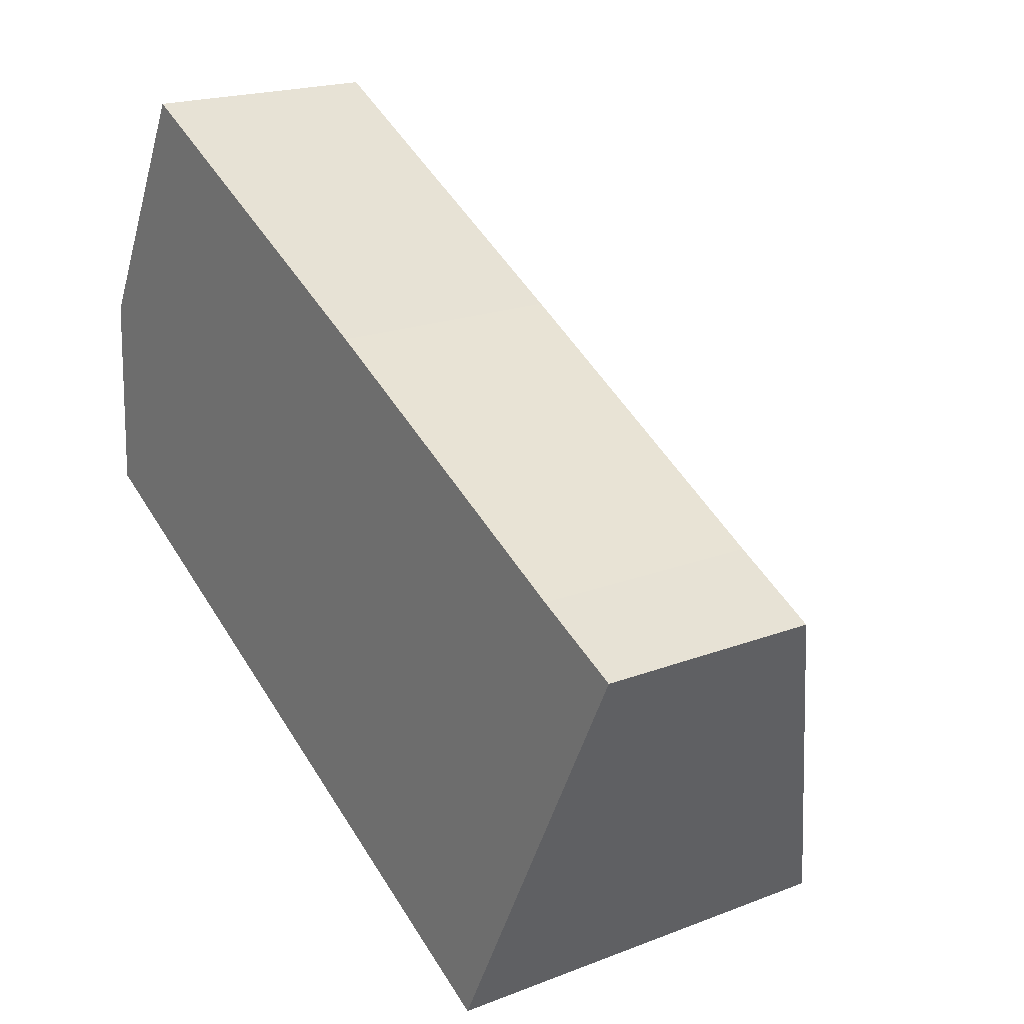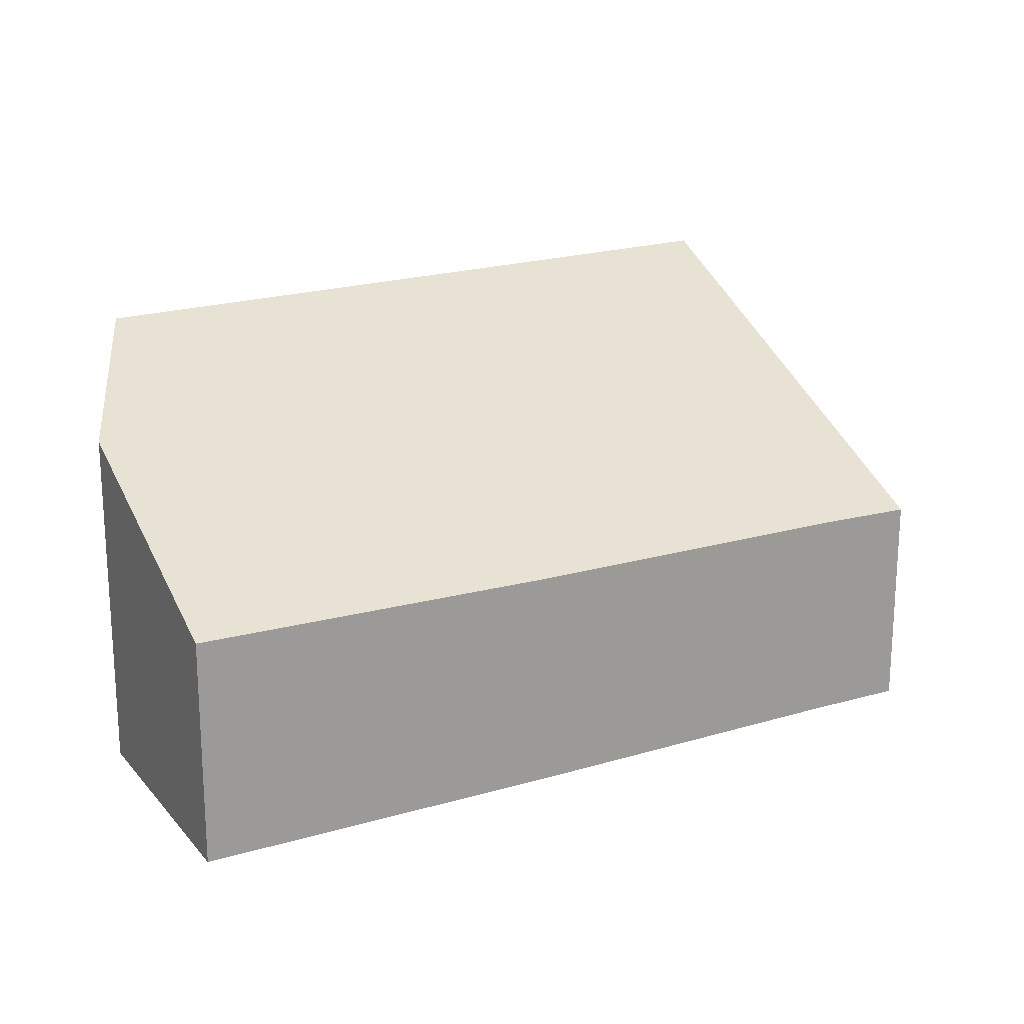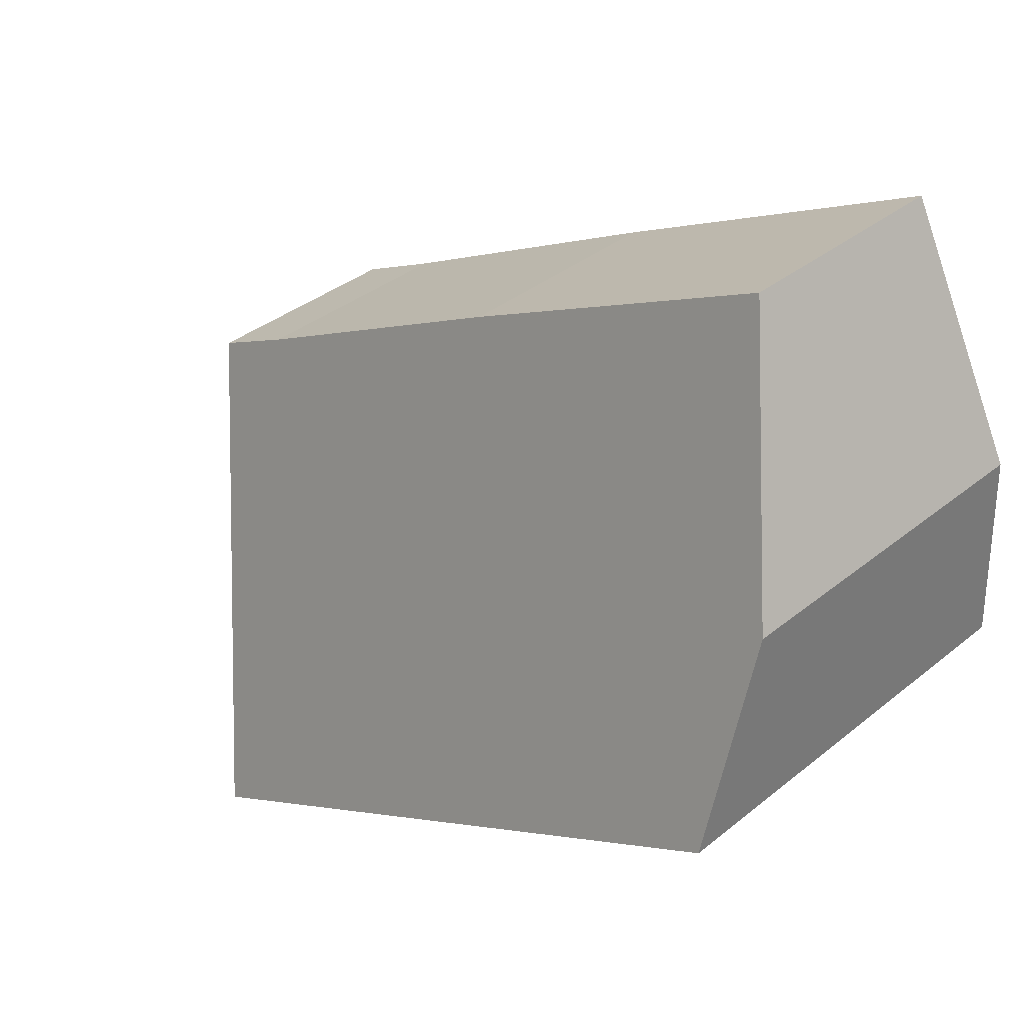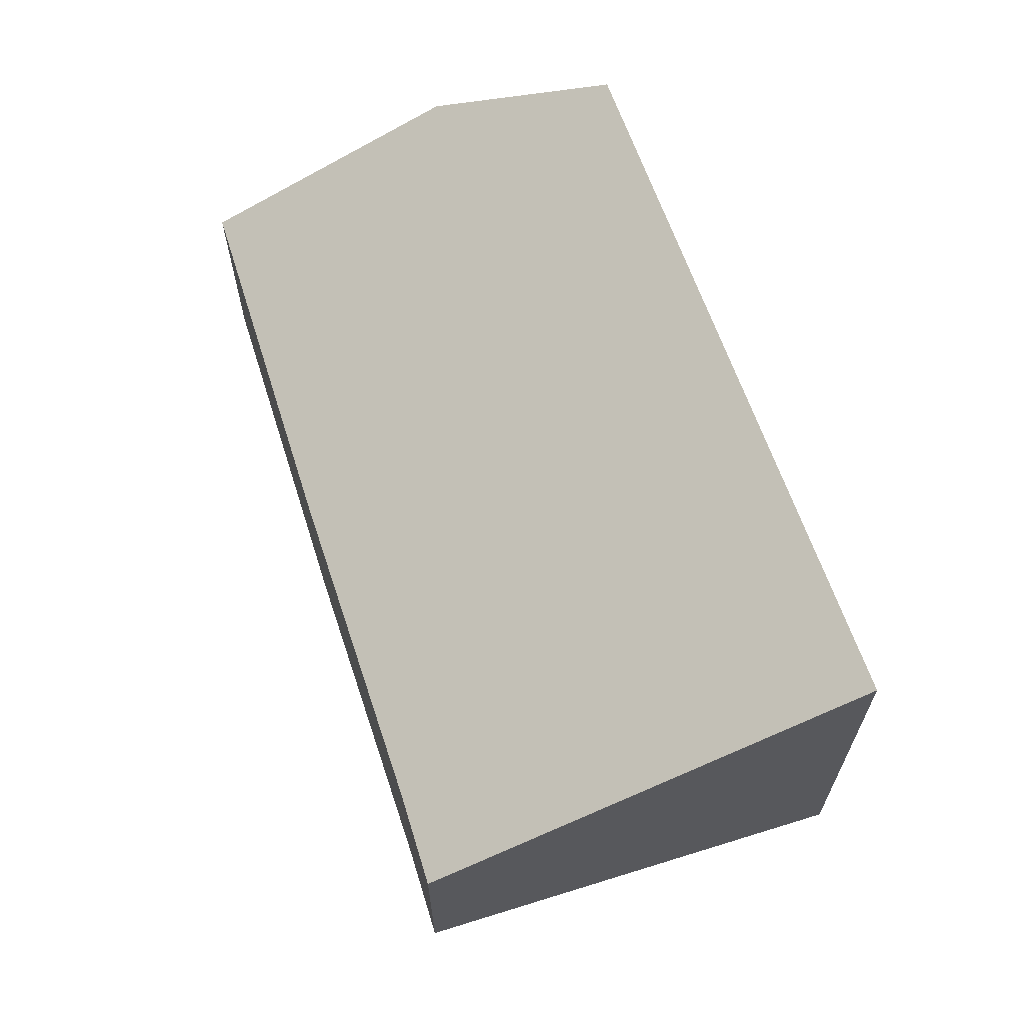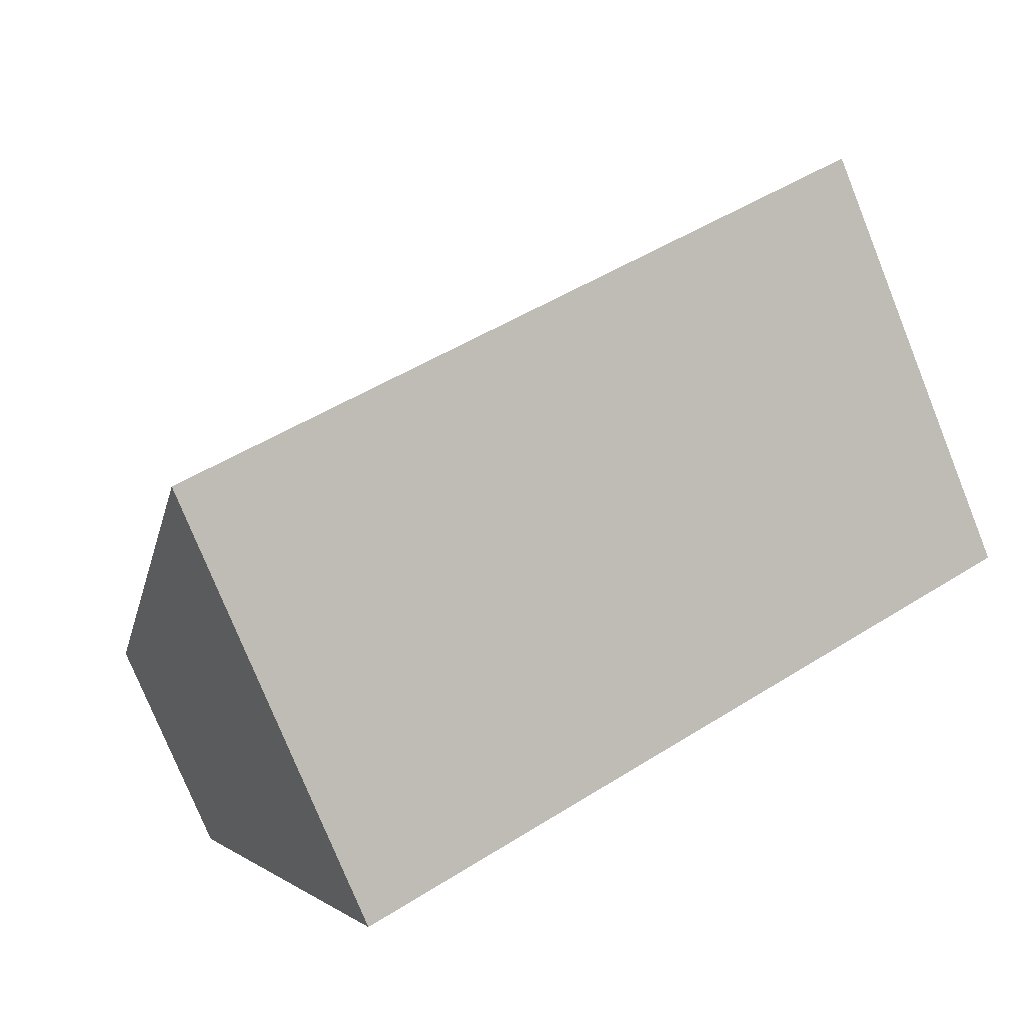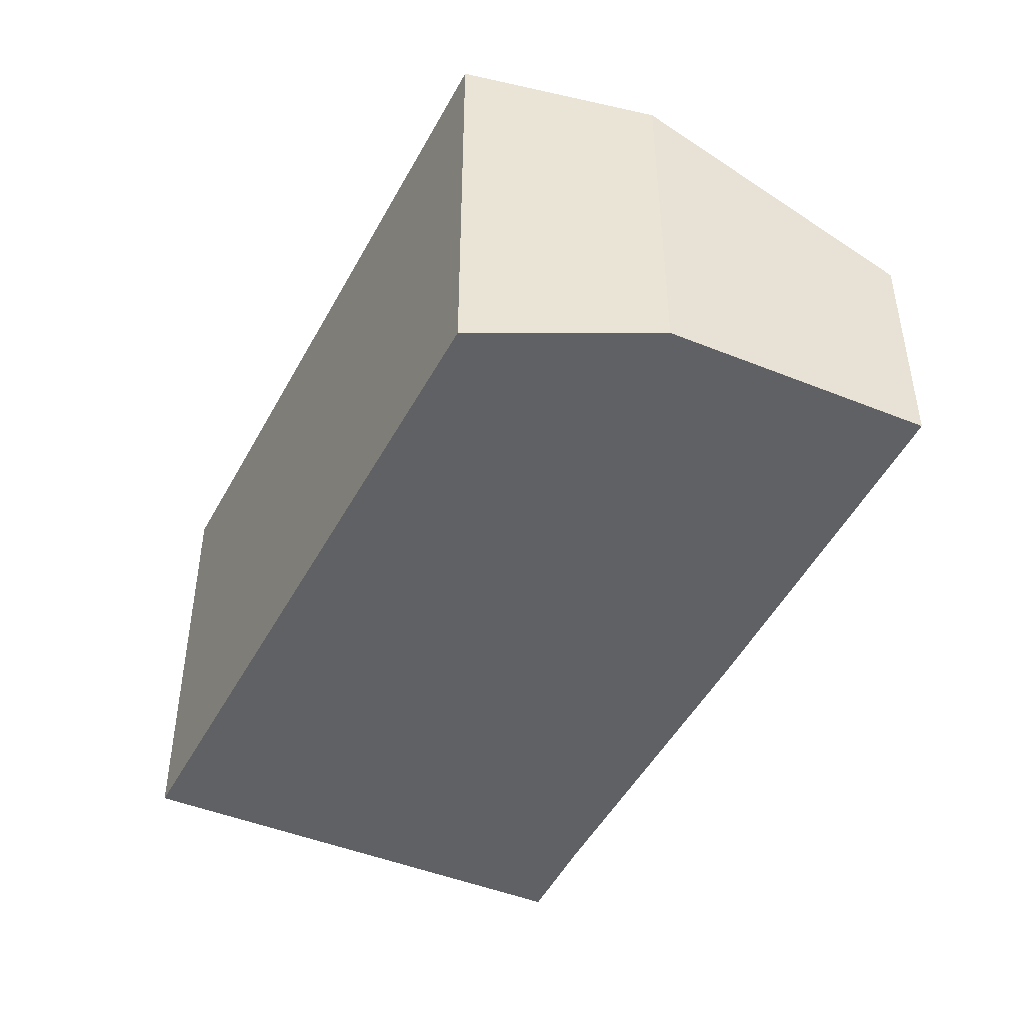
<metadata>
{"format":"obj","ext":"obj","renderer":"f3d","projection":"perspective","resolution":1024,"background":"white","views":[{"elev":19.4,"azim":53.9,"up":"+Z"},{"elev":20.2,"azim":-1.2,"up":"+Y"},{"elev":36.6,"azim":-136.3,"up":"+Z"},{"elev":66.0,"azim":99.4,"up":"+Y"},{"elev":-76.6,"azim":-158.1,"up":"+Z"},{"elev":-46.3,"azim":-88.1,"up":"+Y"}]}
</metadata>
<code>
v  3.288 1.598 1.829
v  0.046 2.495 1.36
v  0.896 1.639 3.045
v  5.476 1.577 0.675
v  6.101 1.564 0.363
v  4.631 3.046 -2.553
v  0 3.046 1.865e-16
v  0.896 -1.865e-16 3.045
v  3.288 -1.12e-16 1.829
v  5.476 -4.133e-17 0.675
v  6.101 -2.223e-17 0.363
v  4.631 1.563e-16 -2.553
v  0 0 0
v  0.046 -8.328e-17 1.36
g defaultobject
f 1 2 3
f 2 1 4
f 2 4 5
f 2 5 6
f 2 6 7
f 8 1 3
f 1 8 9
f 1 9 4
f 4 9 10
f 4 10 5
f 5 10 11
f 5 12 6
f 12 5 11
f 12 7 6
f 7 12 13
f 13 2 7
f 2 13 14
f 14 3 2
f 3 14 8
f 12 14 13
f 14 12 8
f 8 12 9
f 9 12 10
f 10 12 11

</code>
